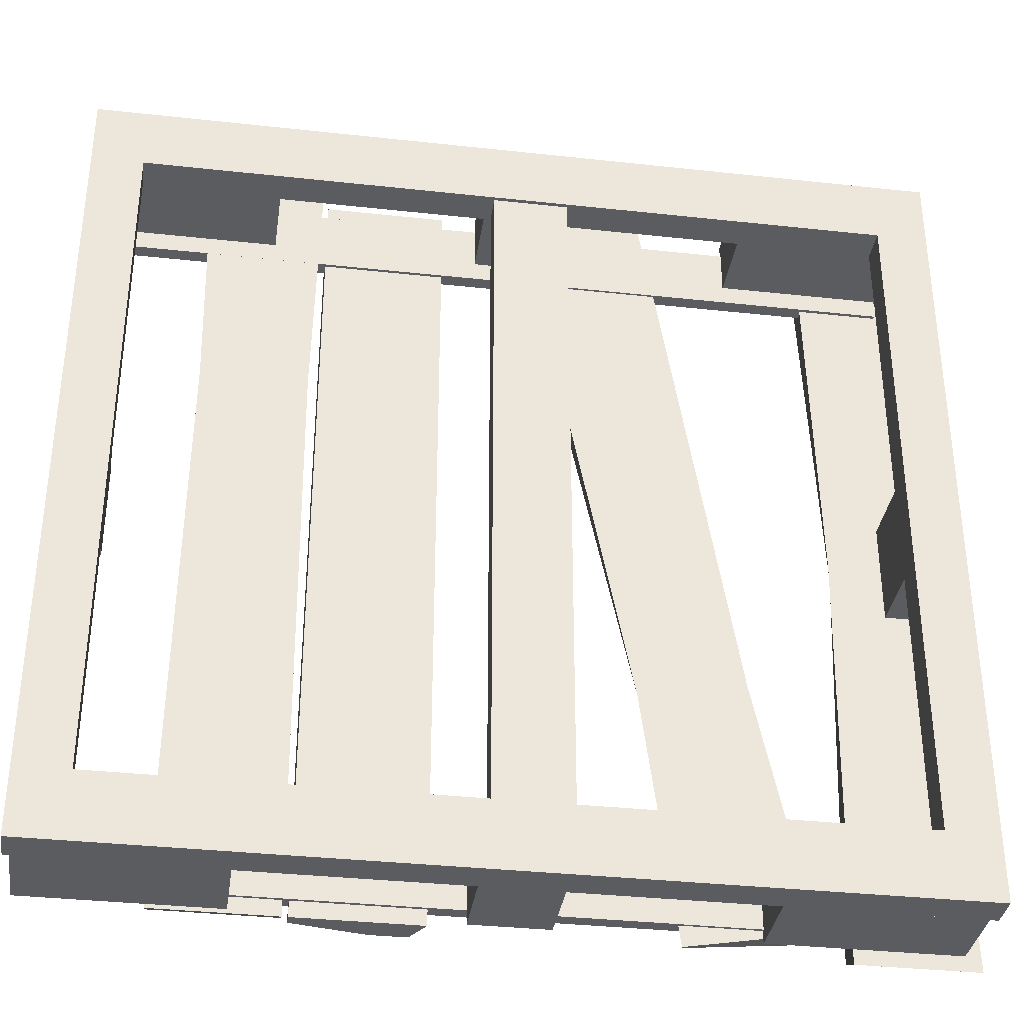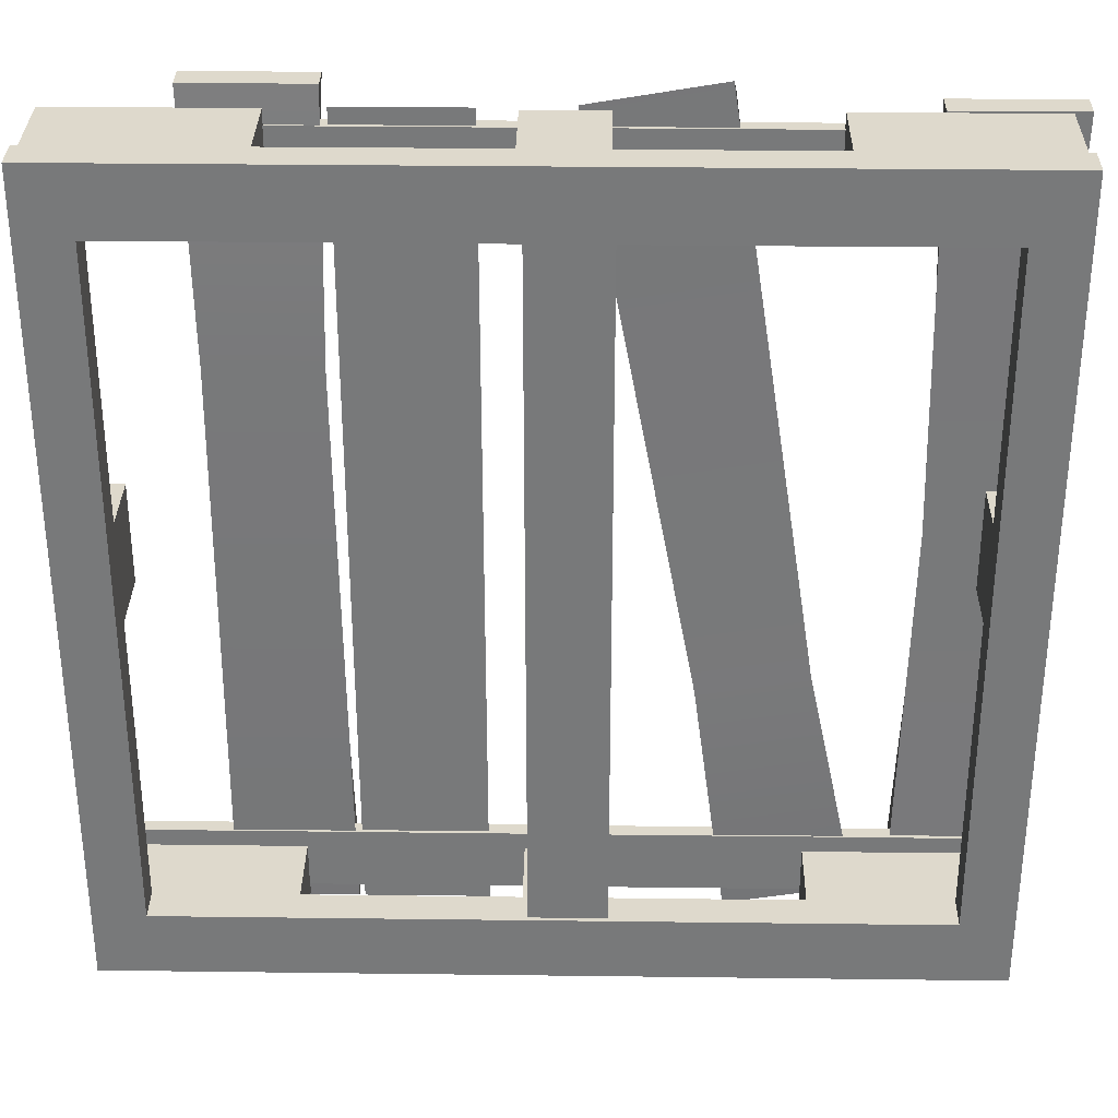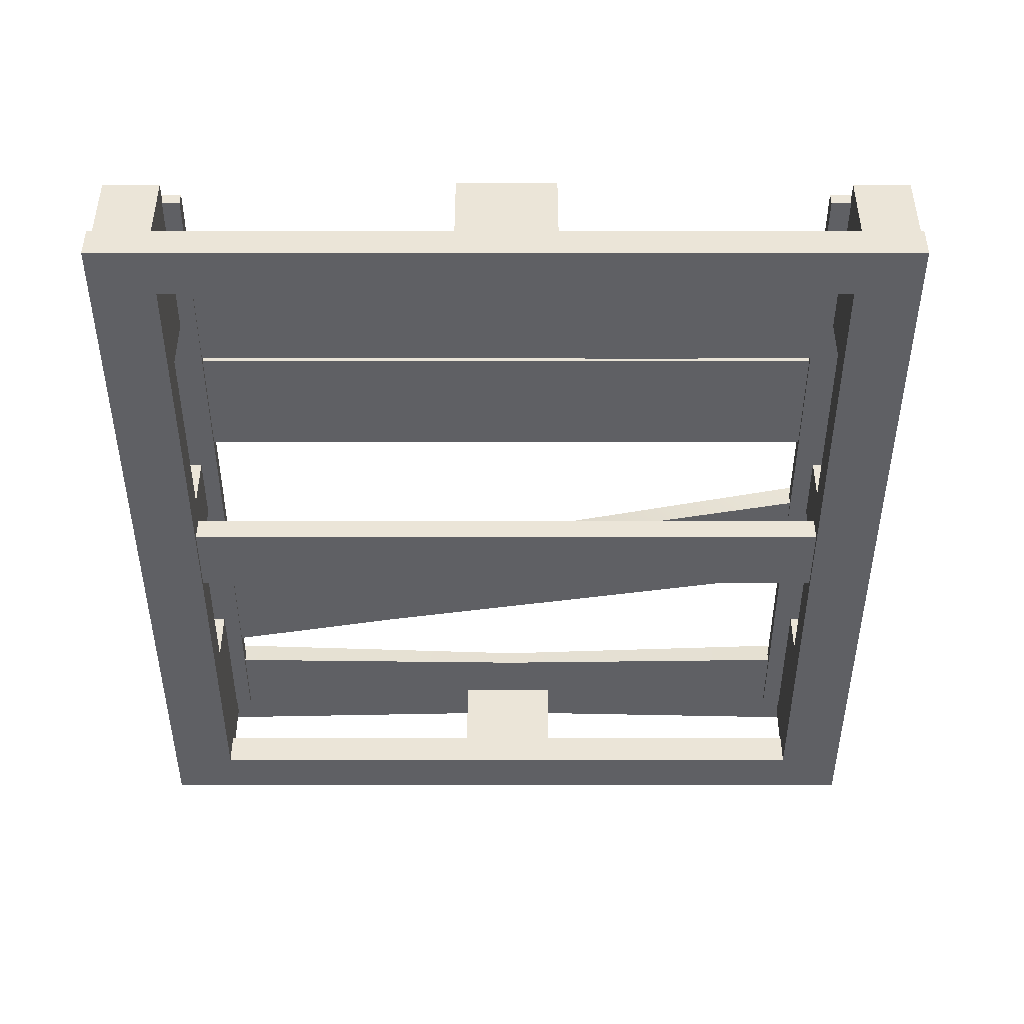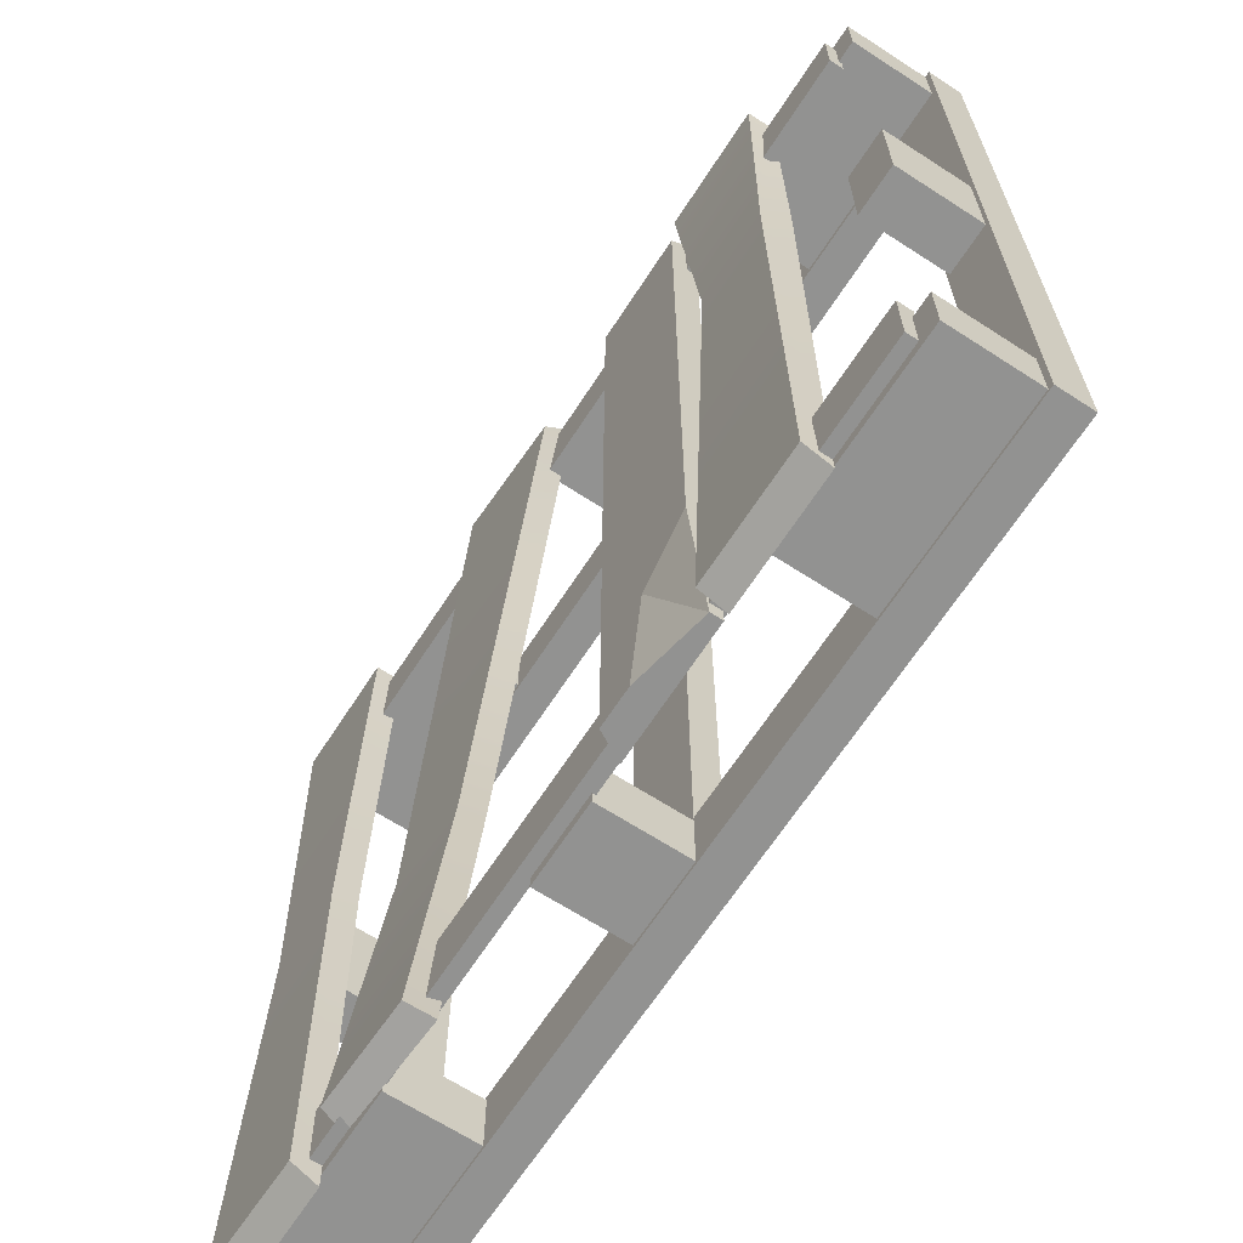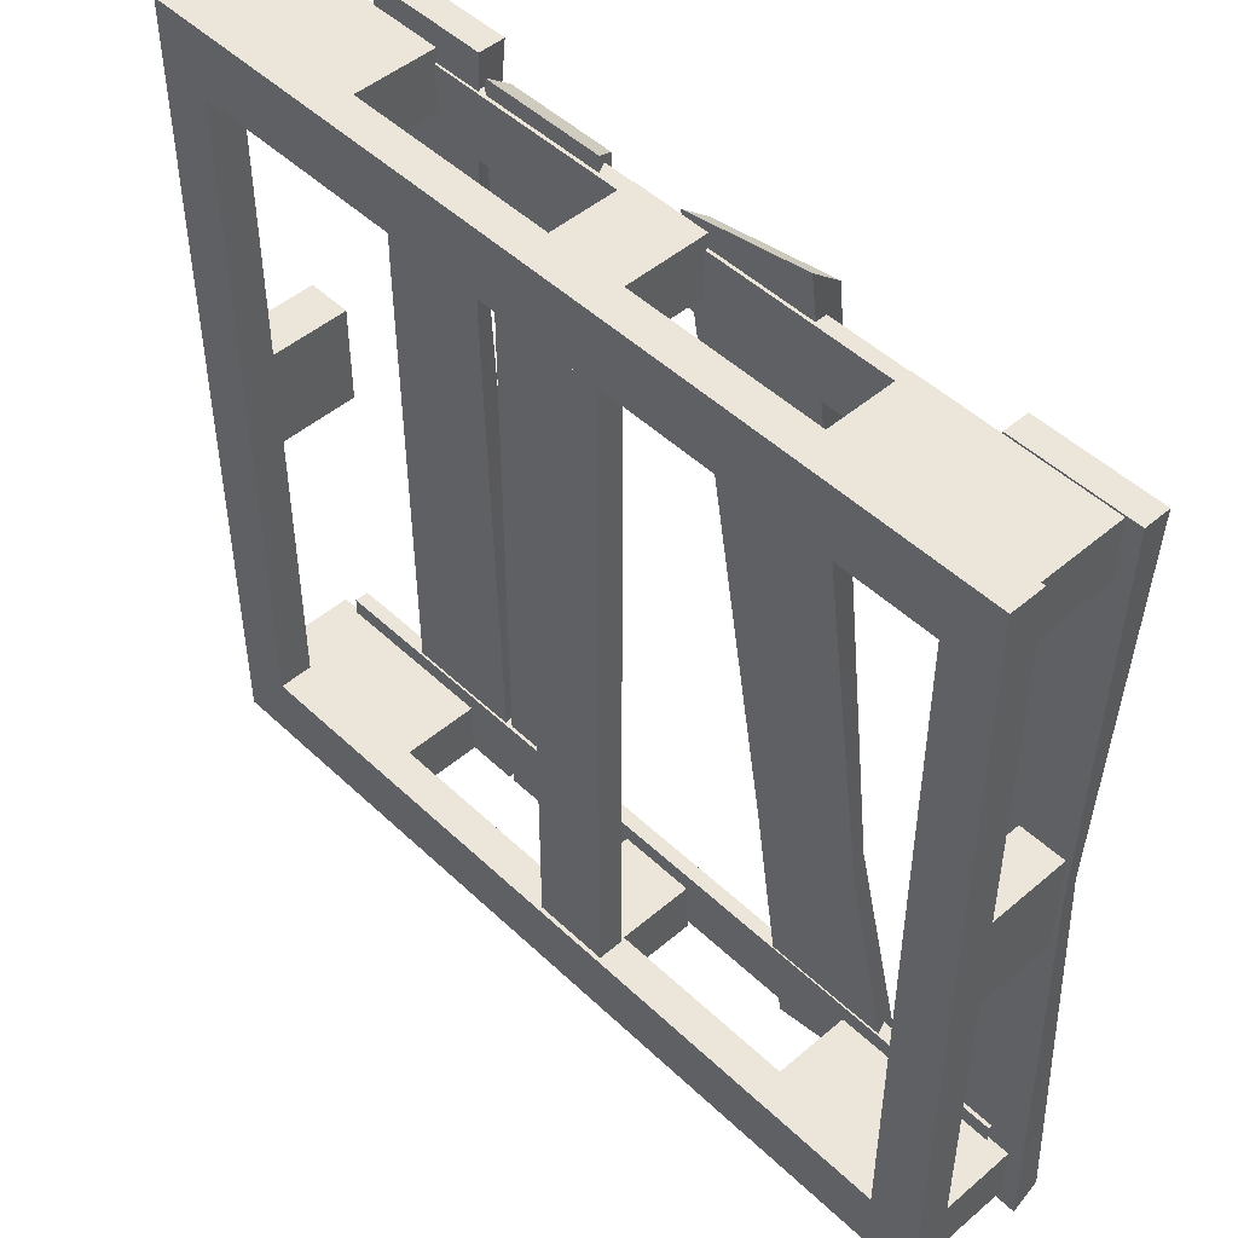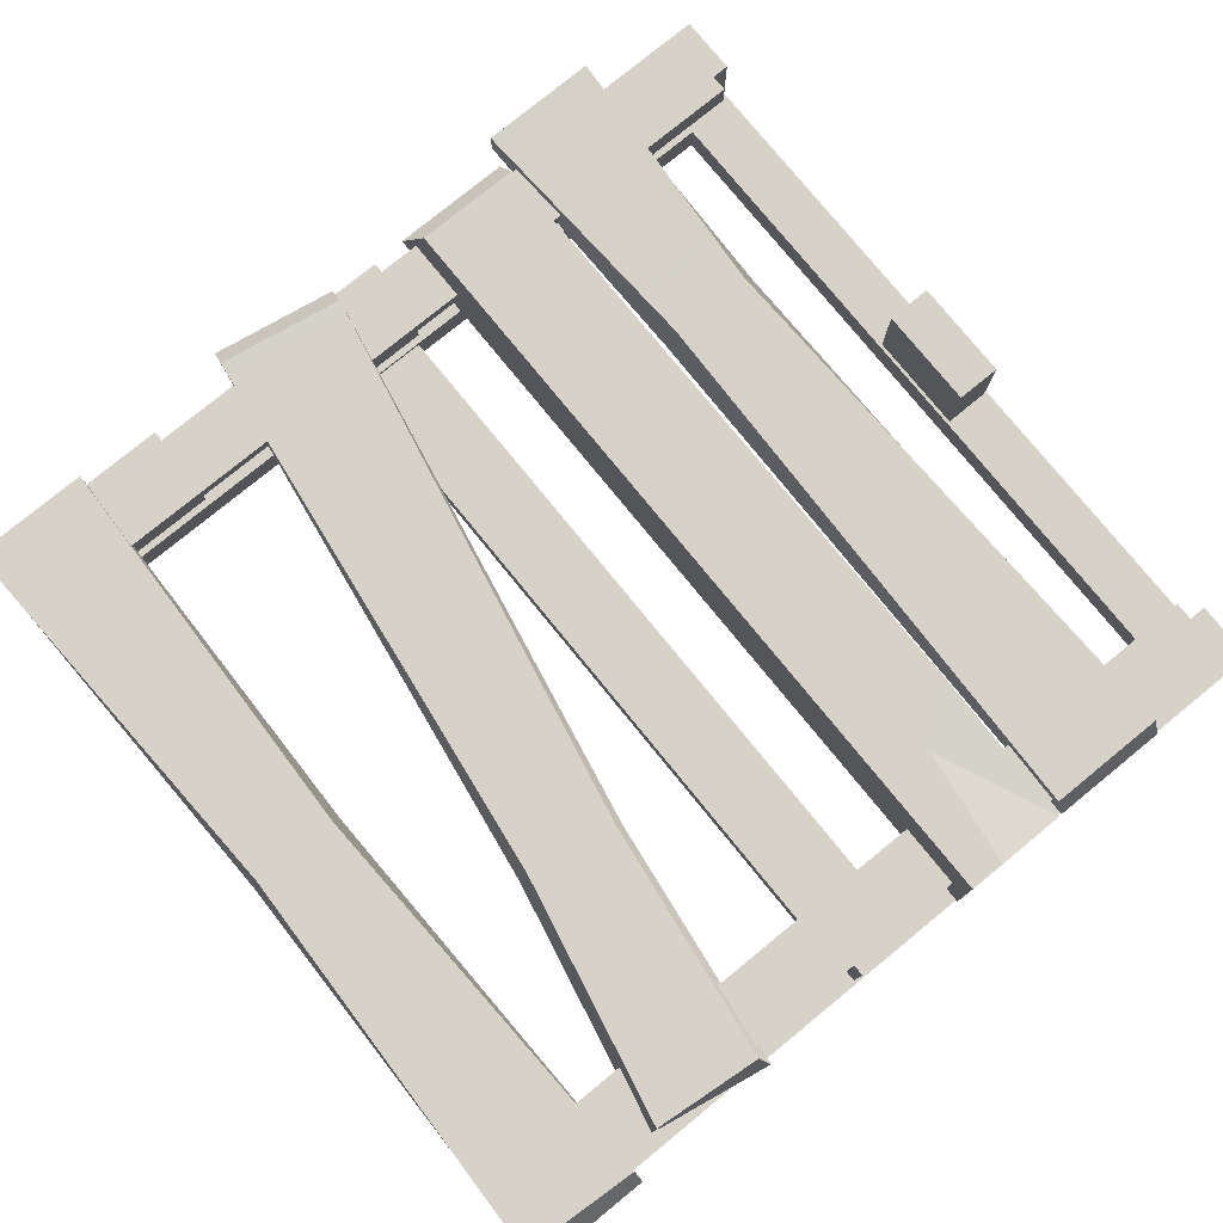
<metadata>
{"format":"obj","ext":"obj","renderer":"f3d","projection":"perspective","resolution":1024,"background":"white","views":[{"elev":-35.2,"azim":-8.3,"up":"+Z"},{"elev":32.2,"azim":1.0,"up":"+Z"},{"elev":-44.2,"azim":-90.0,"up":"+Y"},{"elev":-66.3,"azim":-123.0,"up":"+Z"},{"elev":48.4,"azim":46.5,"up":"+Z"},{"elev":78.4,"azim":140.8,"up":"+Y"}]}
</metadata>
<code>
v -51.37 19.24 -69.03
v -31.65 19.24 -69.03
v -51.37 23.47 -67.21
v -31.65 23.47 -67.21
v -51.37 23.47 70.89
v -31.65 23.47 70.89
v -51.37 19.24 70.89
v -31.65 19.24 70.89
v -30.72 19.24 -69.03
v -10.52 19.24 -69.03
v -21.47 23.47 -49.04
v -12.86 23.47 -69.03
v -30.72 23.47 64.39
v -12.86 23.47 64.39
v -30.72 19.24 67.62
v -10.52 19.24 67.62
v 27.12 19.24 -69.81
v 48.06 19.24 -66.2
v 28.23 23.47 -67.92
v 46.51 23.47 -66.2
v 3.867 23.47 64.72
v 24.81 23.47 68.34
v 3.291 19.24 68.06
v 24.23 19.24 71.68
v 52.96 19.24 -70.89
v 72.77 19.24 -70.89
v 52.96 23.47 -68.91
v 72.77 23.47 -67.77
v 52.96 23.47 67.62
v 72.77 23.47 67.62
v 52.96 19.24 67.62
v 72.77 19.24 67.62
v -71.13 0 -69.03
v 71.04 0 -69.03
v -71.13 5.613 -69.03
v 71.04 5.613 -69.03
v -71.13 5.613 67.62
v 71.04 5.613 67.62
v -71.13 0 67.62
v 71.04 0 67.62
v -62.57 5.613 -57.97
v 62.48 5.613 -57.97
v 62.48 5.613 56.56
v -62.57 5.613 56.56
v -62.57 0 56.56
v 62.48 0 56.56
v 62.48 0 -57.97
v -62.57 0 -57.97
v -70.27 5.613 -68.4
v -39.54 5.613 -68.4
v -70.27 19.24 -68.4
v -39.54 19.24 -68.4
v -70.27 19.24 -58.74
v -39.54 19.24 -58.74
v -70.27 5.613 -58.74
v -39.54 5.613 -58.74
v 39.46 5.613 -68.4
v 70.19 5.613 -68.4
v 39.46 19.24 -68.4
v 70.19 19.24 -68.4
v 39.46 19.24 -58.74
v 70.19 19.24 -58.74
v 39.46 5.613 -58.74
v 70.19 5.613 -58.74
v 39.46 5.613 57.68
v 70.19 5.613 57.68
v 39.46 19.24 57.68
v 70.19 19.24 57.68
v 39.46 19.24 67.33
v 70.19 19.24 67.33
v 39.46 5.613 67.33
v 70.19 5.613 67.33
v -70.27 5.613 57.68
v -39.54 5.613 57.68
v -70.27 19.24 57.68
v -39.54 19.24 57.68
v -70.27 19.24 67.33
v -39.54 19.24 67.33
v -70.27 5.613 67.33
v -39.54 5.613 67.33
v -70.57 5.613 8.01
v -70.57 5.613 -9.033
v -70.57 19.24 8.01
v -70.57 19.24 -9.033
v -63.1 19.24 8.01
v -63.1 19.24 -9.033
v -63.1 5.613 8.01
v -63.1 5.613 -9.033
v 63.23 5.613 8.01
v 63.23 5.613 -9.033
v 63.23 19.24 8.01
v 63.23 19.24 -9.033
v 70.69 19.24 8.01
v 70.69 19.24 -9.033
v 70.69 5.613 8.01
v 70.69 5.613 -9.033
v -3.811 0.6783 56.56
v -3.811 0.6783 -57.97
v -3.811 4.934 56.56
v -3.811 4.934 -57.97
v 8.554 4.934 56.56
v 8.554 4.934 -57.97
v 8.554 0.6783 56.56
v 8.554 0.6783 -57.97
v -4.779 5.613 57.68
v 7.895 5.613 57.68
v -4.779 19.24 57.68
v 7.895 19.24 57.68
v -4.779 19.24 67.33
v 7.895 19.24 67.33
v -4.779 5.613 67.33
v 7.895 5.613 67.33
v -4.779 5.613 -68.4
v 7.895 5.613 -68.4
v -4.779 19.24 -68.4
v 7.895 19.24 -68.4
v -4.779 19.24 -58.74
v 7.895 19.24 -58.74
v -4.779 5.613 -58.74
v 7.895 5.613 -58.74
v -66.85 18.7 -66.41
v 66.76 18.7 -66.41
v -66.85 21.03 -66.41
v 66.76 21.03 -66.41
v -66.85 21.03 65
v 66.76 21.03 65
v -66.85 18.7 65
v 66.76 18.7 65
v -66.85 21.03 -55.77
v 66.76 21.03 -55.77
v 66.76 21.03 54.37
v -66.85 21.03 54.37
v -66.85 18.7 54.37
v 66.76 18.7 54.37
v 66.76 18.7 -55.77
v -66.85 18.7 -55.77
v -30.72 23.47 -41.7
v -30.72 21.12 -69.03
v -18.82 23.47 -69.03
v -48.61 21.7 27.7
v -34.5 21.7 27.7
v -32.57 17.86 27.7
v -50.44 17.86 27.7
v 22.58 21.87 -27.26
v 37.68 21.87 -24.65
v 39.23 18.28 -24.65
v 21.49 18.28 -27.71
v 55.64 23.14 0.2031
v 70.09 23.14 0.2031
v 71.22 19.57 0.2031
v 54.51 19.57 0.2031
f 1 3 4 2
f 140 5 6 141
f 5 7 8 6
f 7 143 142 8
f 141 6 8 142
f 7 5 140 143
f 138 11 139
f 13 15 16 14
f 15 9 10 16
f 10 12 14 16
f 137 11 138
f 17 19 20 18
f 22 145 144 21
f 21 23 24 22
f 23 147 146 24
f 24 146 145 22
f 21 144 147 23
f 25 27 28 26
f 148 29 30 149
f 29 31 32 30
f 31 151 150 32
f 149 30 32 150
f 31 29 148 151
f 33 35 36 34
f 37 39 40 38
f 34 36 38 40
f 39 37 35 33
f 35 41 42 36
f 36 42 43 38
f 38 43 44 37
f 37 44 41 35
f 39 45 46 40
f 40 46 47 34
f 34 47 48 33
f 33 48 45 39
f 45 44 43 46
f 46 43 42 47
f 47 42 41 48
f 48 41 44 45
f 49 51 52 50
f 51 53 54 52
f 53 55 56 54
f 55 49 50 56
f 50 52 54 56
f 55 53 51 49
f 57 59 60 58
f 59 61 62 60
f 61 63 64 62
f 63 57 58 64
f 58 60 62 64
f 63 61 59 57
f 65 67 68 66
f 67 69 70 68
f 69 71 72 70
f 71 65 66 72
f 66 68 70 72
f 71 69 67 65
f 73 75 76 74
f 75 77 78 76
f 77 79 80 78
f 79 73 74 80
f 74 76 78 80
f 79 77 75 73
f 81 83 84 82
f 83 85 86 84
f 85 87 88 86
f 87 81 82 88
f 82 84 86 88
f 87 85 83 81
f 89 91 92 90
f 91 93 94 92
f 93 95 96 94
f 95 89 90 96
f 90 92 94 96
f 95 93 91 89
f 97 99 100 98
f 99 101 102 100
f 101 103 104 102
f 103 97 98 104
f 98 100 102 104
f 103 101 99 97
f 105 107 108 106
f 107 109 110 108
f 109 111 112 110
f 111 105 106 112
f 106 108 110 112
f 111 109 107 105
f 113 115 116 114
f 115 117 118 116
f 117 119 120 118
f 119 113 114 120
f 114 116 118 120
f 119 117 115 113
f 121 123 124 122
f 125 127 128 126
f 123 129 130 124
f 126 131 132 125
f 127 133 134 128
f 122 135 136 121
f 133 132 131 134
f 135 130 129 136
f 15 13 137 138 9
f 9 138 139 12 10
f 137 13 14 11
f 14 12 139 11
f 3 140 141 4
f 2 4 141 142
f 143 1 2 142
f 140 3 1 143
f 19 144 145 20
f 18 20 145 146
f 147 17 18 146
f 144 19 17 147
f 27 148 149 28
f 26 28 149 150
f 151 25 26 150
f 148 27 25 151
f 121 136 129 123
f 125 132 133 127

</code>
